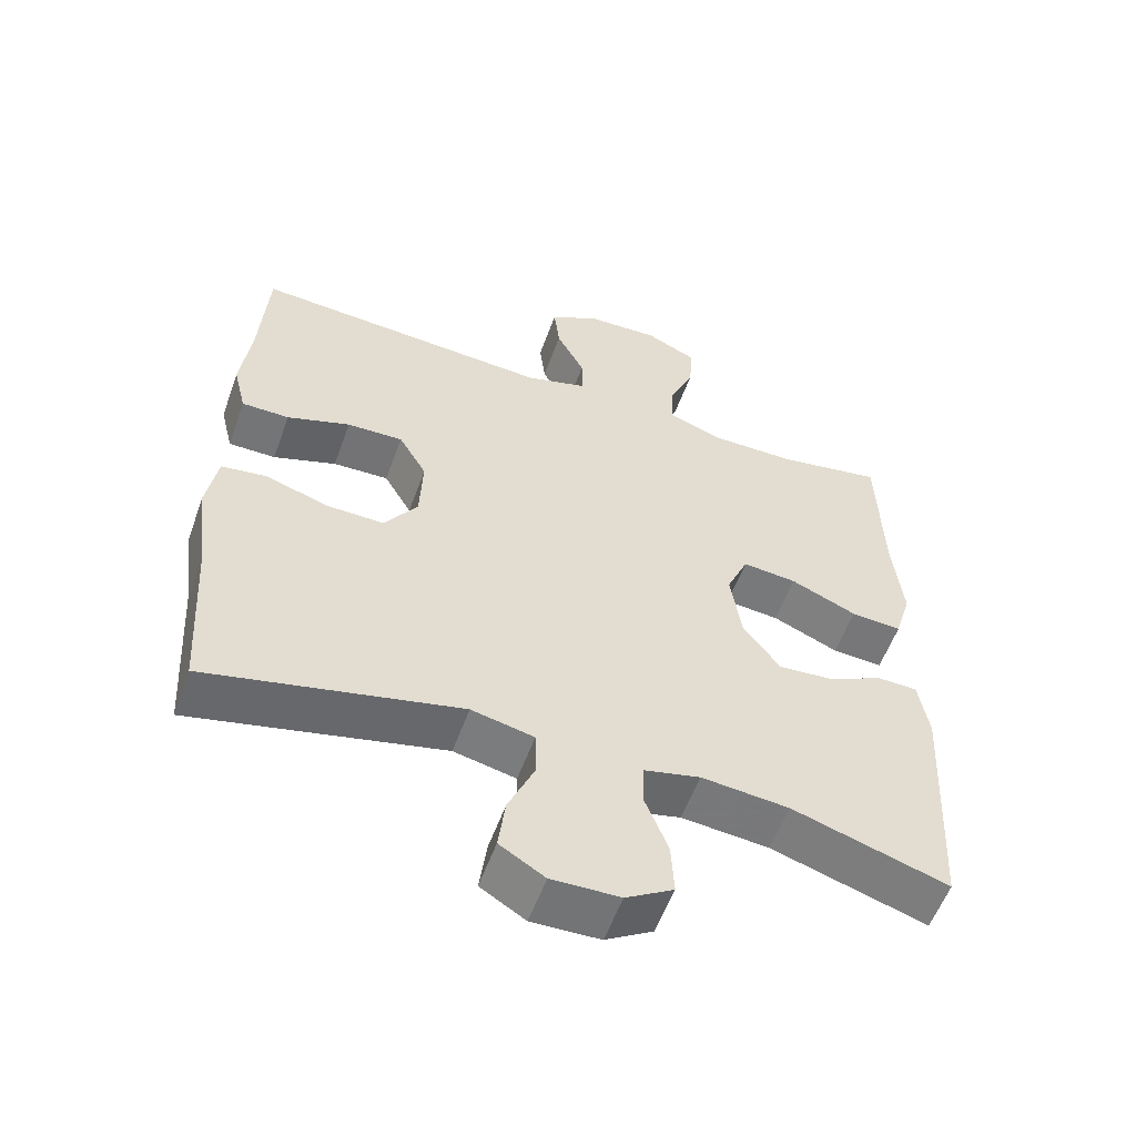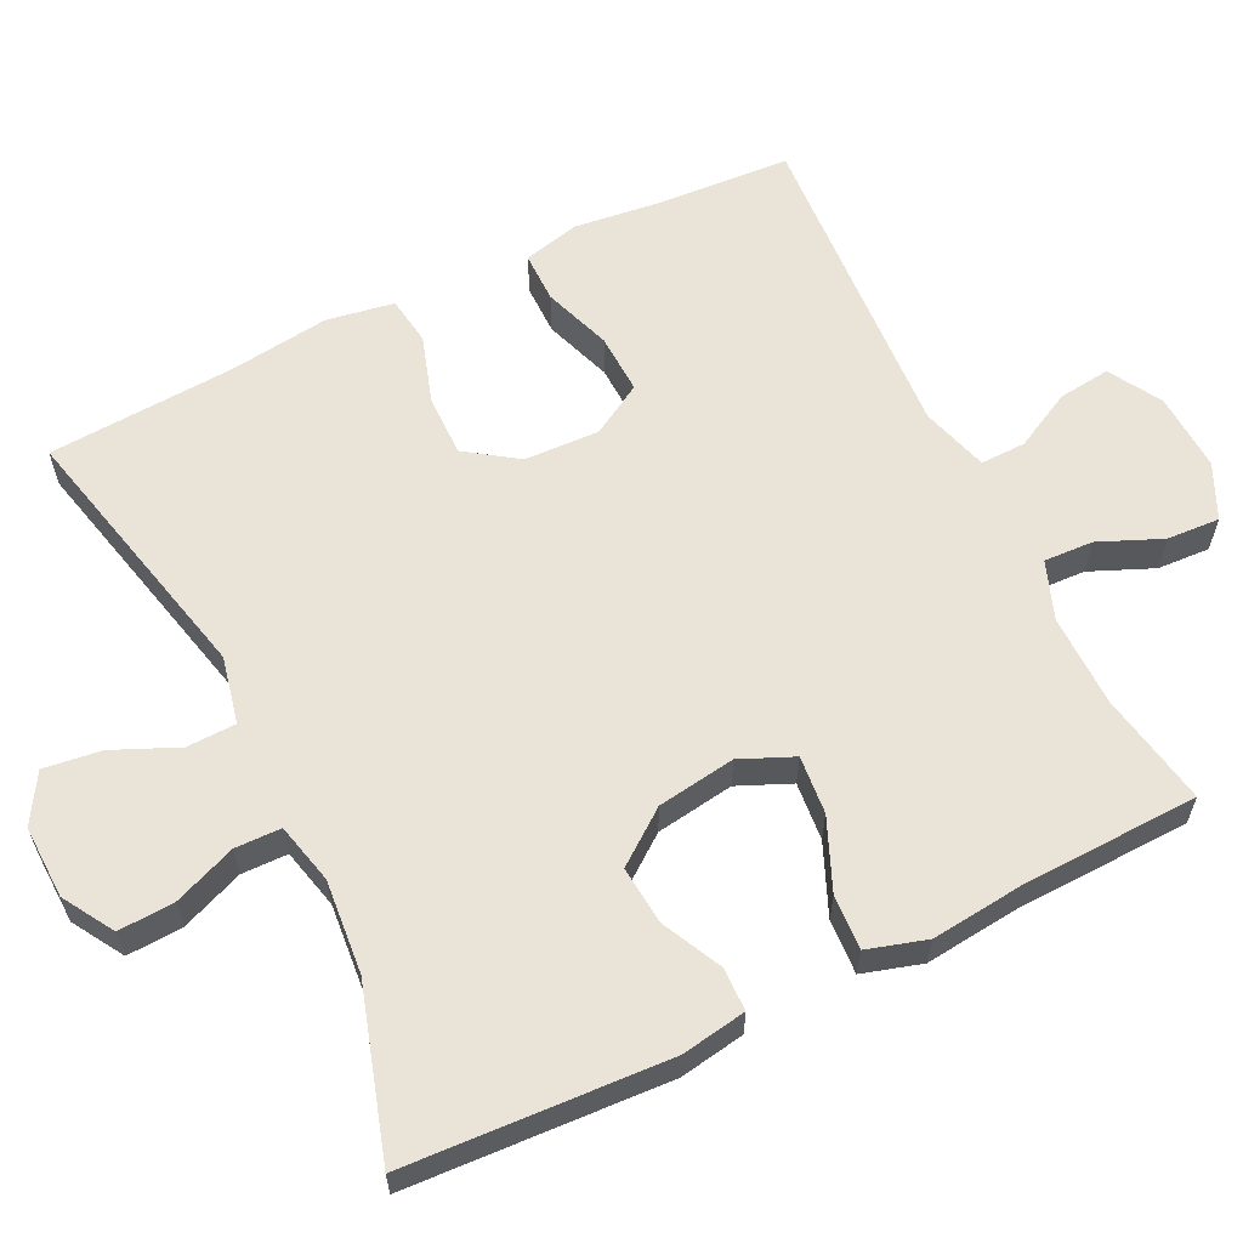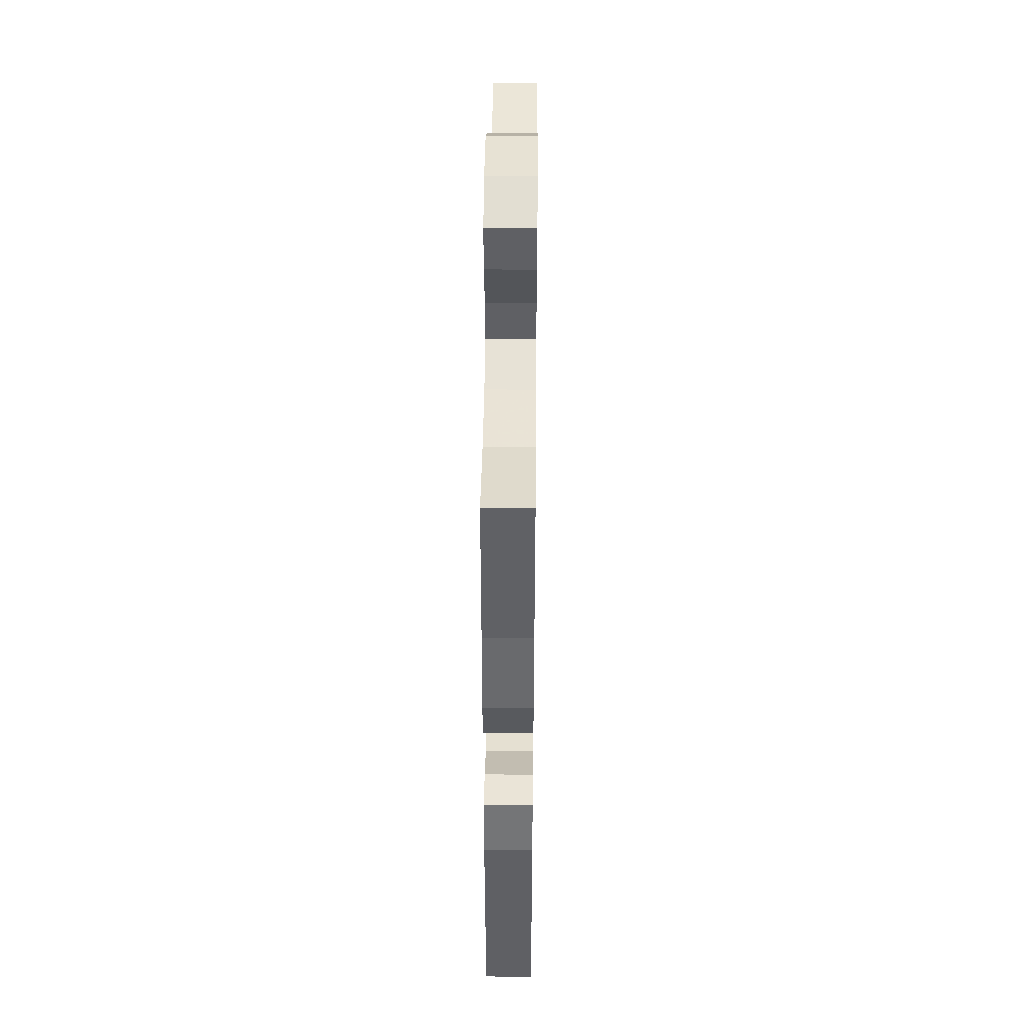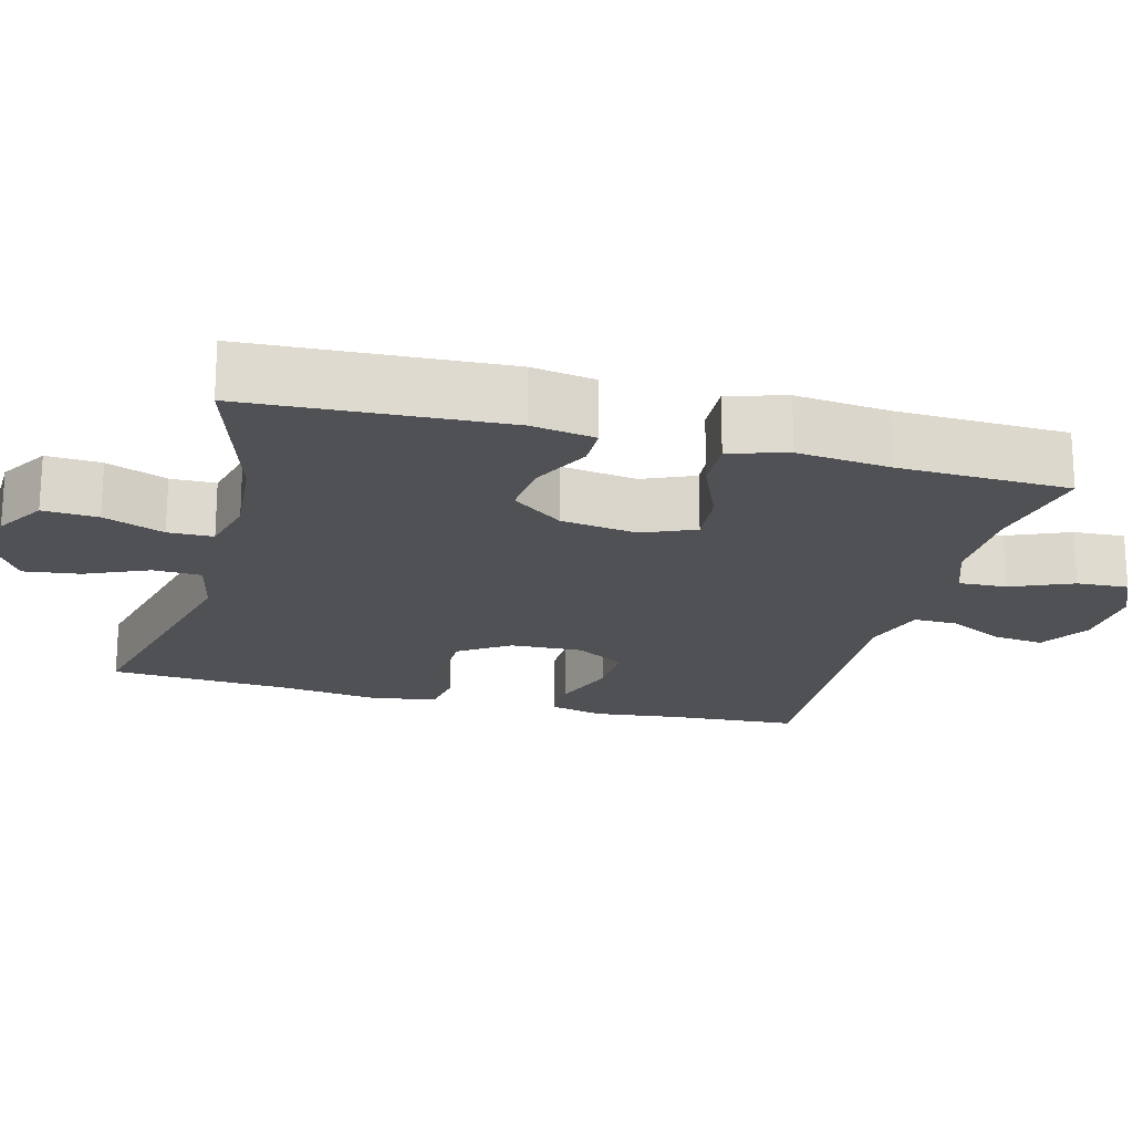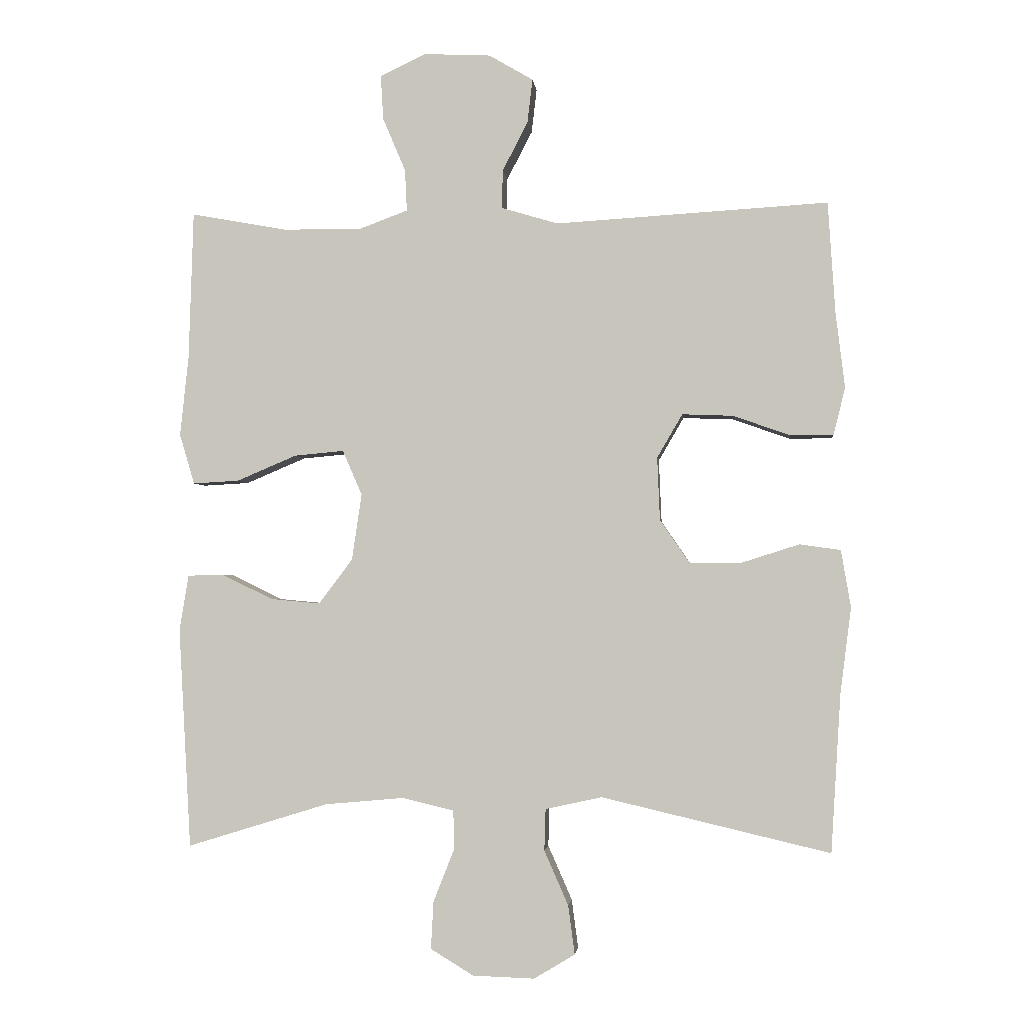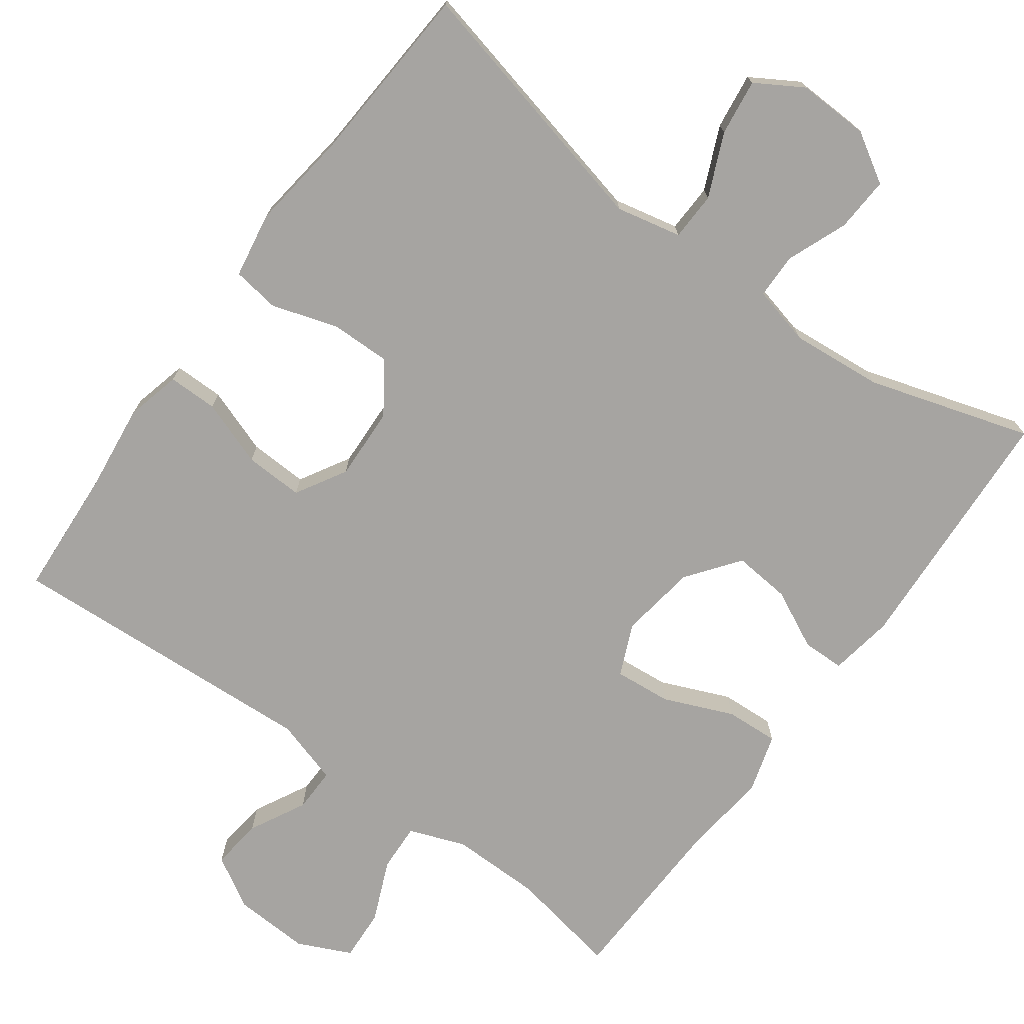
<metadata>
{"format":"obj","ext":"obj","renderer":"f3d","projection":"perspective","resolution":1024,"background":"white","views":[{"elev":-56.5,"azim":160.2,"up":"+Z"},{"elev":61.0,"azim":-116.1,"up":"+Y"},{"elev":42.8,"azim":-89.4,"up":"+Z"},{"elev":-19.7,"azim":-105.0,"up":"+Y"},{"elev":-2.3,"azim":6.0,"up":"+Z"},{"elev":-73.5,"azim":143.8,"up":"+Y"}]}
</metadata>
<code>
v 0.5 0.07 0.5
v 0.511 0.07 0.329
v 0.525 0.07 0.213
v 0.507 0.07 0.14
v 0.441 0.07 0.14
v 0.353 0.07 0.171
v 0.275 0.07 0.174
v 0.236 0.07 0.107
v 0.24 0.07 0.01
v 0.286 0.07 -0.057
v 0.366 0.07 -0.056
v 0.454 0.07 -0.028
v 0.517 0.07 -0.037
v 0.532 0.07 -0.125
v 0.515 0.07 -0.257
v 0.5 0.07 -0.5
v 0.149 0.07 -0.418
v 0.062 0.07 -0.437
v 0.06 0.07 -0.501
v 0.097 0.07 -0.585
v 0.107 0.07 -0.66
v 0.044 0.07 -0.698
v -0.051 0.07 -0.695
v -0.117 0.07 -0.655
v -0.113 0.07 -0.582
v -0.081 0.07 -0.501
v -0.082 0.07 -0.441
v -0.161 0.07 -0.422
v -0.283 0.07 -0.433
v -0.5 0.07 -0.5
v -0.519 0.07 -0.16
v -0.505 0.07 -0.075
v -0.449 0.07 -0.074
v -0.371 0.07 -0.112
v -0.295 0.07 -0.119
v -0.243 0.07 -0.05
v -0.228 0.07 0.052
v -0.258 0.07 0.121
v -0.334 0.07 0.114
v -0.426 0.07 0.075
v -0.497 0.07 0.071
v -0.52 0.07 0.148
v -0.507 0.07 0.272
v -0.5 0.07 0.5
v -0.352 0.07 0.473
v -0.232 0.07 0.472
v -0.157 0.07 0.5
v -0.16 0.07 0.564
v -0.195 0.07 0.646
v -0.199 0.07 0.715
v -0.128 0.07 0.748
v -0.026 0.07 0.743
v 0.042 0.07 0.703
v 0.034 0.07 0.635
v -0.005 0.07 0.56
v -0.006 0.07 0.501
v 0.081 0.07 0.475
v 0.5 0 0.5
v 0.511 0 0.329
v 0.525 0 0.213
v 0.507 0 0.14
v 0.441 0 0.14
v 0.353 0 0.171
v 0.275 0 0.174
v 0.236 0 0.107
v 0.24 0 0.01
v 0.286 0 -0.057
v 0.366 0 -0.056
v 0.454 0 -0.028
v 0.517 0 -0.037
v 0.532 0 -0.125
v 0.515 0 -0.257
v 0.5 0 -0.5
v 0.149 0 -0.418
v 0.062 0 -0.437
v 0.06 0 -0.501
v 0.097 0 -0.585
v 0.107 0 -0.66
v 0.044 0 -0.698
v -0.051 0 -0.695
v -0.117 0 -0.655
v -0.113 0 -0.582
v -0.081 0 -0.501
v -0.082 0 -0.441
v -0.161 0 -0.422
v -0.283 0 -0.433
v -0.5 0 -0.5
v -0.519 0 -0.16
v -0.505 0 -0.075
v -0.449 0 -0.074
v -0.371 0 -0.112
v -0.295 0 -0.119
v -0.243 0 -0.05
v -0.228 0 0.052
v -0.258 0 0.121
v -0.334 0 0.114
v -0.426 0 0.075
v -0.497 0 0.071
v -0.52 0 0.148
v -0.507 0 0.272
v -0.5 0 0.5
v -0.352 0 0.473
v -0.232 0 0.472
v -0.157 0 0.5
v -0.16 0 0.564
v -0.195 0 0.646
v -0.199 0 0.715
v -0.128 0 0.748
v -0.026 0 0.743
v 0.042 0 0.703
v 0.034 0 0.635
v -0.005 0 0.56
v -0.006 0 0.501
v 0.081 0 0.475
f 53 54 55
f 52 53 55
f 51 52 55
f 50 51 55
f 49 50 55
f 48 49 55
f 47 48 55 56
f 46 47 56 57
f 43 44 45
f 43 45 46
f 42 43 46
f 41 42 46
f 40 41 46
f 39 40 46
f 38 39 46 57
f 32 33 34
f 31 32 34
f 30 31 34
f 29 30 34
f 28 29 34 35
f 27 28 35 36
f 24 25 26
f 23 24 26
f 22 23 26
f 21 22 26
f 20 21 26
f 19 20 26
f 18 19 26 27
f 27 36 37
f 18 27 37
f 17 18 37
f 13 14 15
f 12 13 15
f 11 12 15
f 15 16 17
f 11 15 17
f 10 11 17
f 4 5 6
f 3 4 6
f 2 3 6
f 2 6 7
f 1 2 7
f 57 1 7
f 38 57 7 8
f 17 37 38
f 10 17 38
f 9 10 38
f 8 9 38
f 112 111 110
f 112 110 109
f 112 109 108
f 112 108 107
f 112 107 106
f 112 106 105
f 113 112 105 104
f 114 113 104 103
f 102 101 100
f 103 102 100
f 103 100 99
f 103 99 98
f 103 98 97
f 103 97 96
f 114 103 96 95
f 91 90 89
f 91 89 88
f 91 88 87
f 91 87 86
f 92 91 86 85
f 93 92 85 84
f 83 82 81
f 83 81 80
f 83 80 79
f 83 79 78
f 83 78 77
f 83 77 76
f 84 83 76 75
f 94 93 84
f 94 84 75
f 94 75 74
f 72 71 70
f 72 70 69
f 72 69 68
f 74 73 72
f 74 72 68
f 74 68 67
f 63 62 61
f 63 61 60
f 63 60 59
f 64 63 59
f 64 59 58
f 64 58 114
f 65 64 114 95
f 95 94 74
f 95 74 67
f 95 67 66
f 95 66 65
f 1 58 59 2
f 2 59 60 3
f 3 60 61 4
f 4 61 62 5
f 5 62 63 6
f 6 63 64 7
f 7 64 65 8
f 8 65 66 9
f 9 66 67 10
f 10 67 68 11
f 11 68 69 12
f 12 69 70 13
f 13 70 71 14
f 14 71 72 15
f 15 72 73 16
f 16 73 74 17
f 17 74 75 18
f 18 75 76 19
f 19 76 77 20
f 20 77 78 21
f 21 78 79 22
f 22 79 80 23
f 23 80 81 24
f 24 81 82 25
f 25 82 83 26
f 26 83 84 27
f 27 84 85 28
f 28 85 86 29
f 29 86 87 30
f 30 87 88 31
f 31 88 89 32
f 32 89 90 33
f 33 90 91 34
f 34 91 92 35
f 35 92 93 36
f 36 93 94 37
f 37 94 95 38
f 38 95 96 39
f 39 96 97 40
f 40 97 98 41
f 41 98 99 42
f 42 99 100 43
f 43 100 101 44
f 44 101 102 45
f 45 102 103 46
f 46 103 104 47
f 47 104 105 48
f 48 105 106 49
f 49 106 107 50
f 50 107 108 51
f 51 108 109 52
f 52 109 110 53
f 53 110 111 54
f 54 111 112 55
f 55 112 113 56
f 56 113 114 57
f 57 114 58 1

</code>
